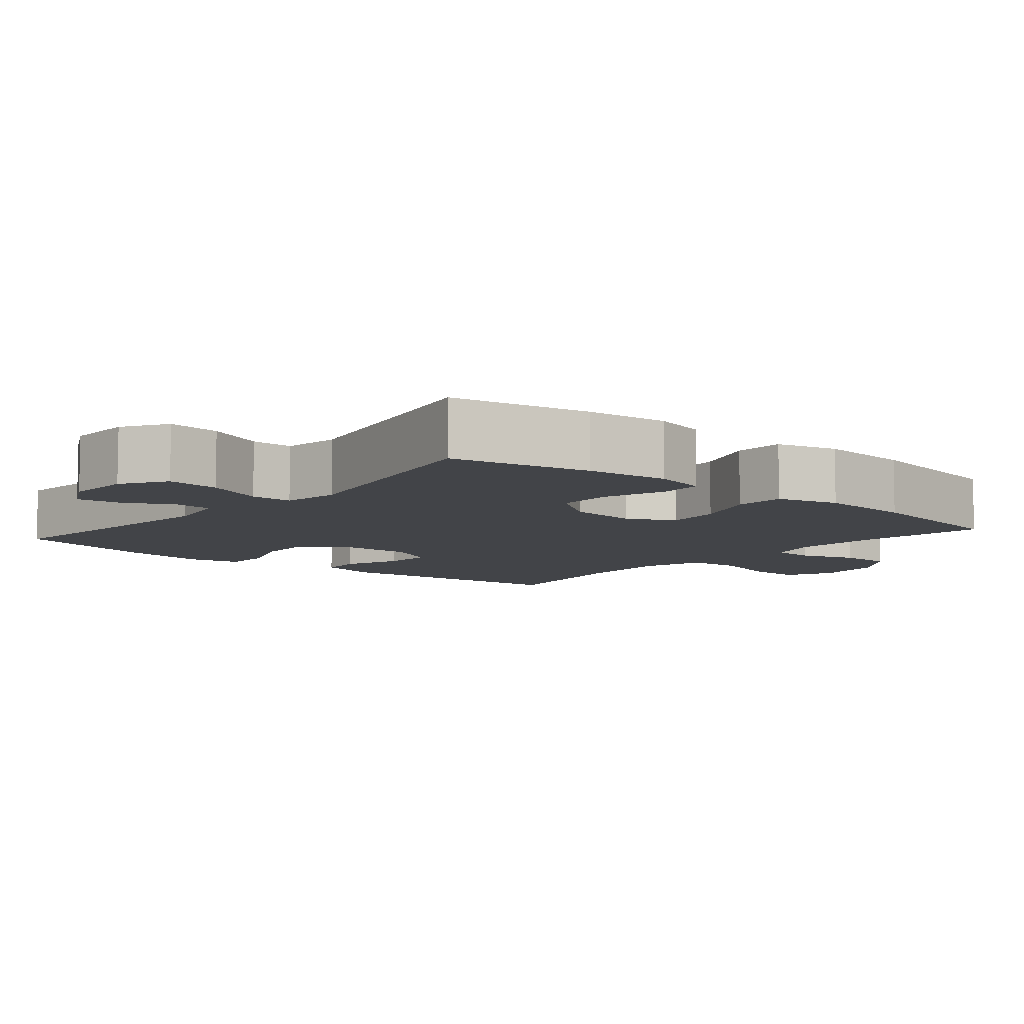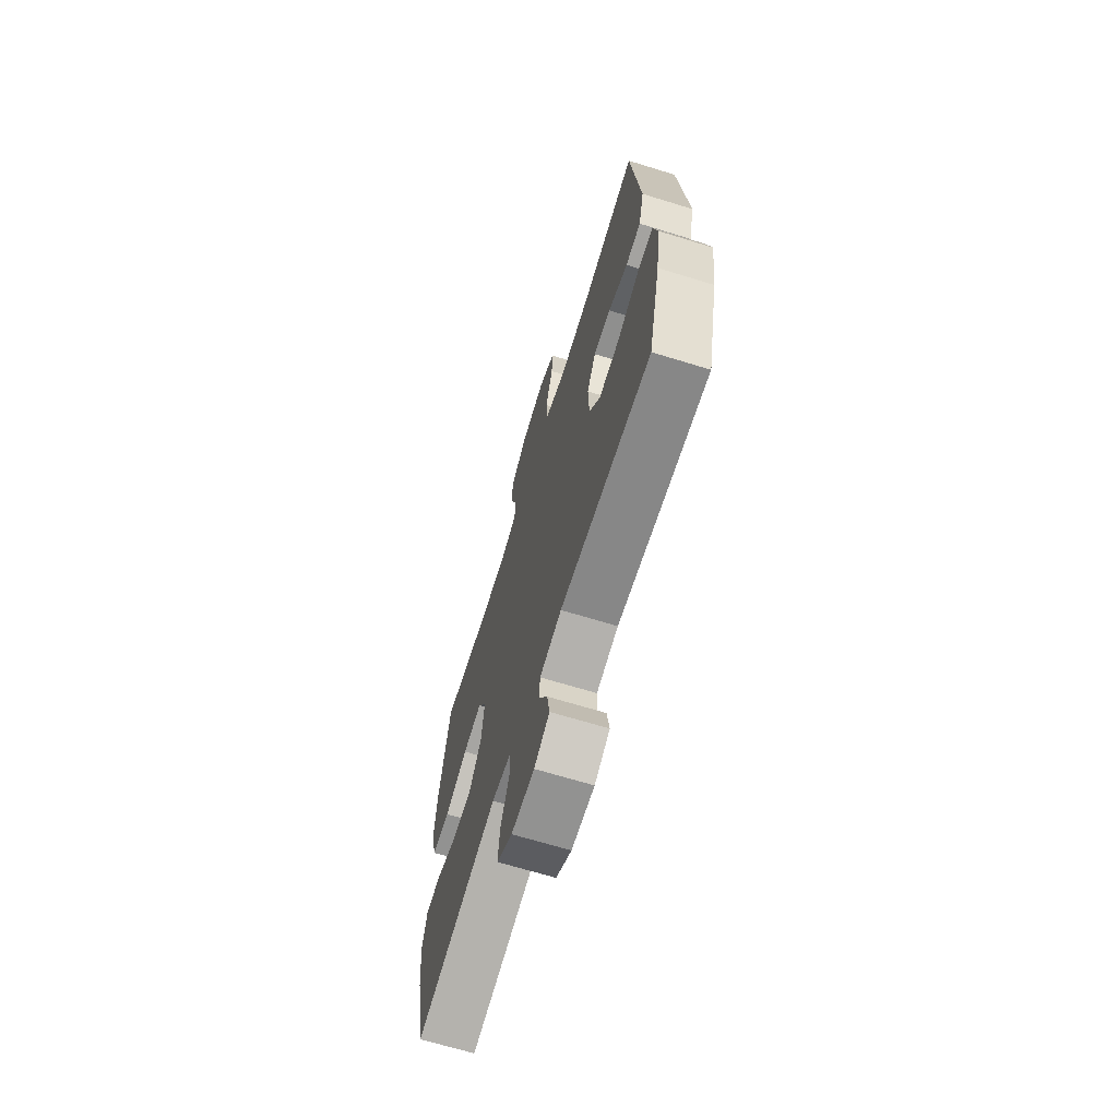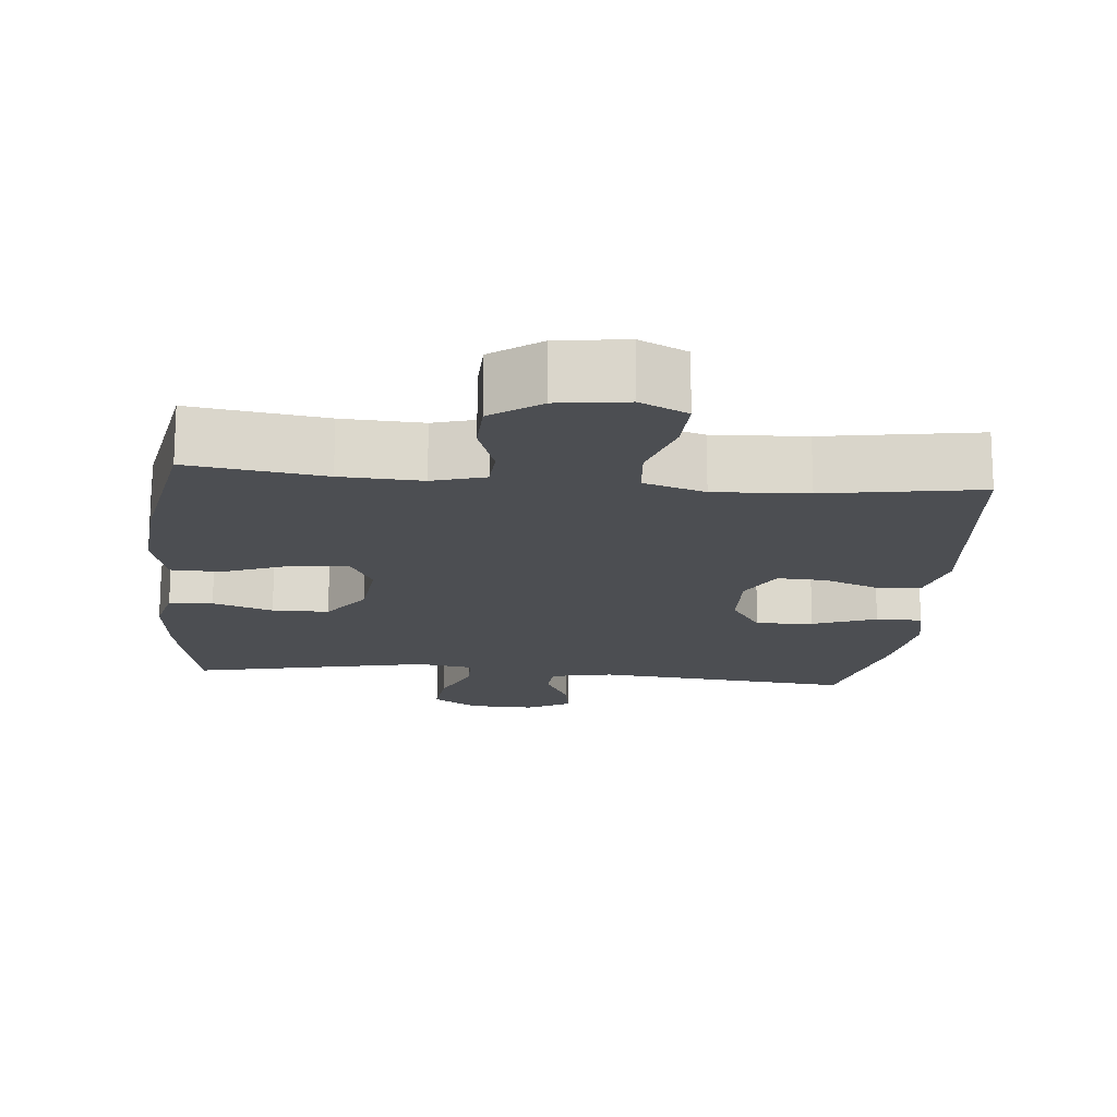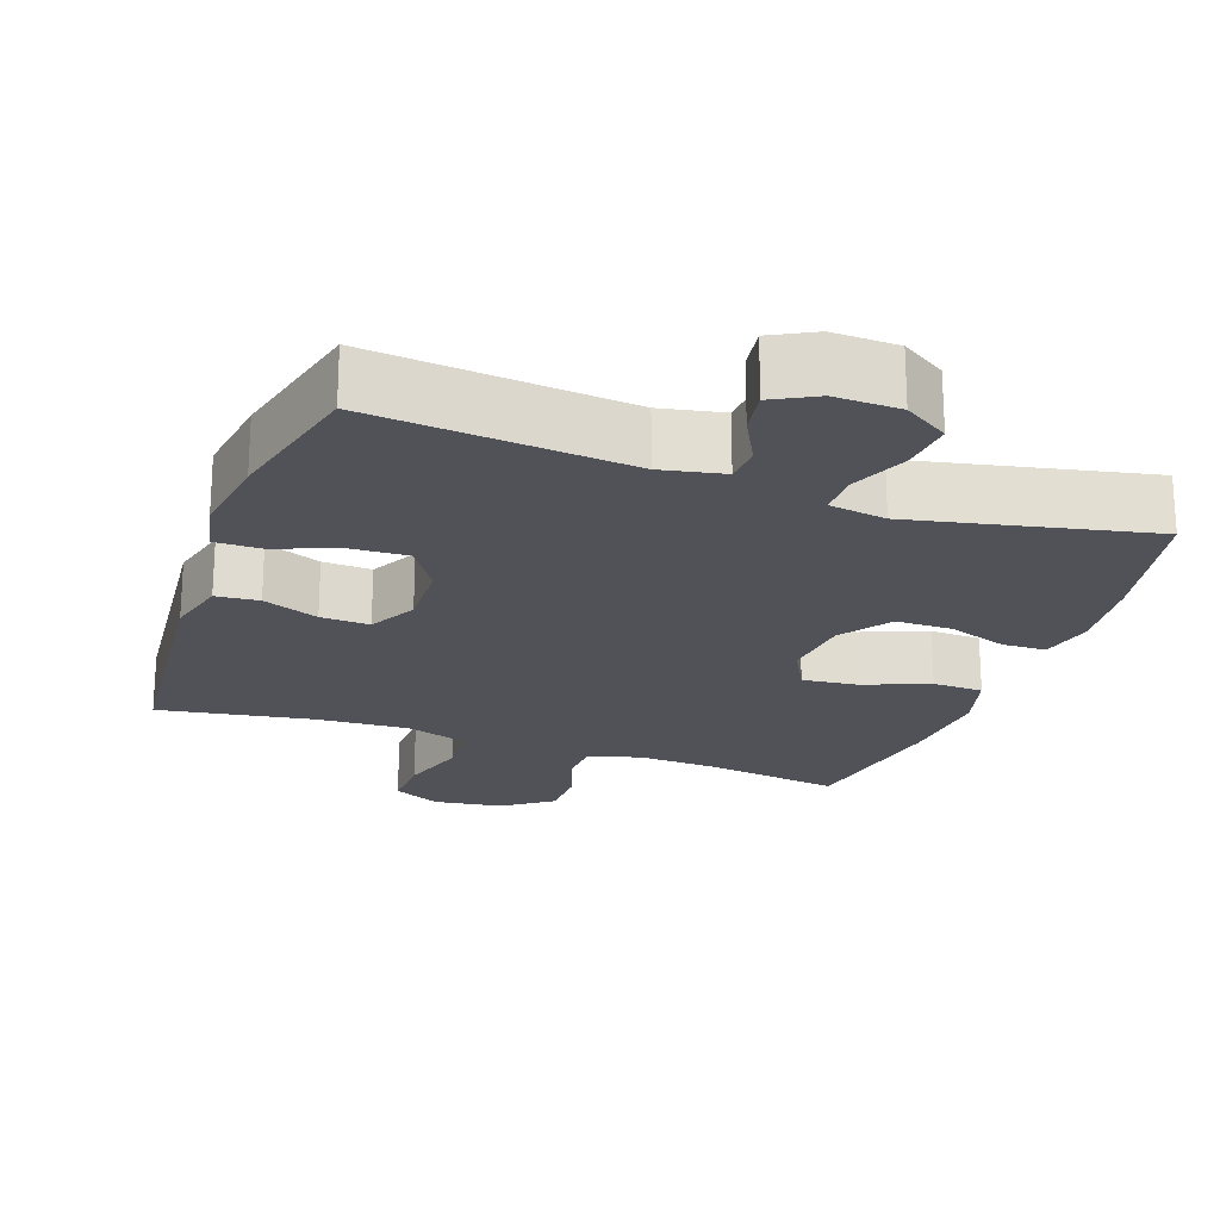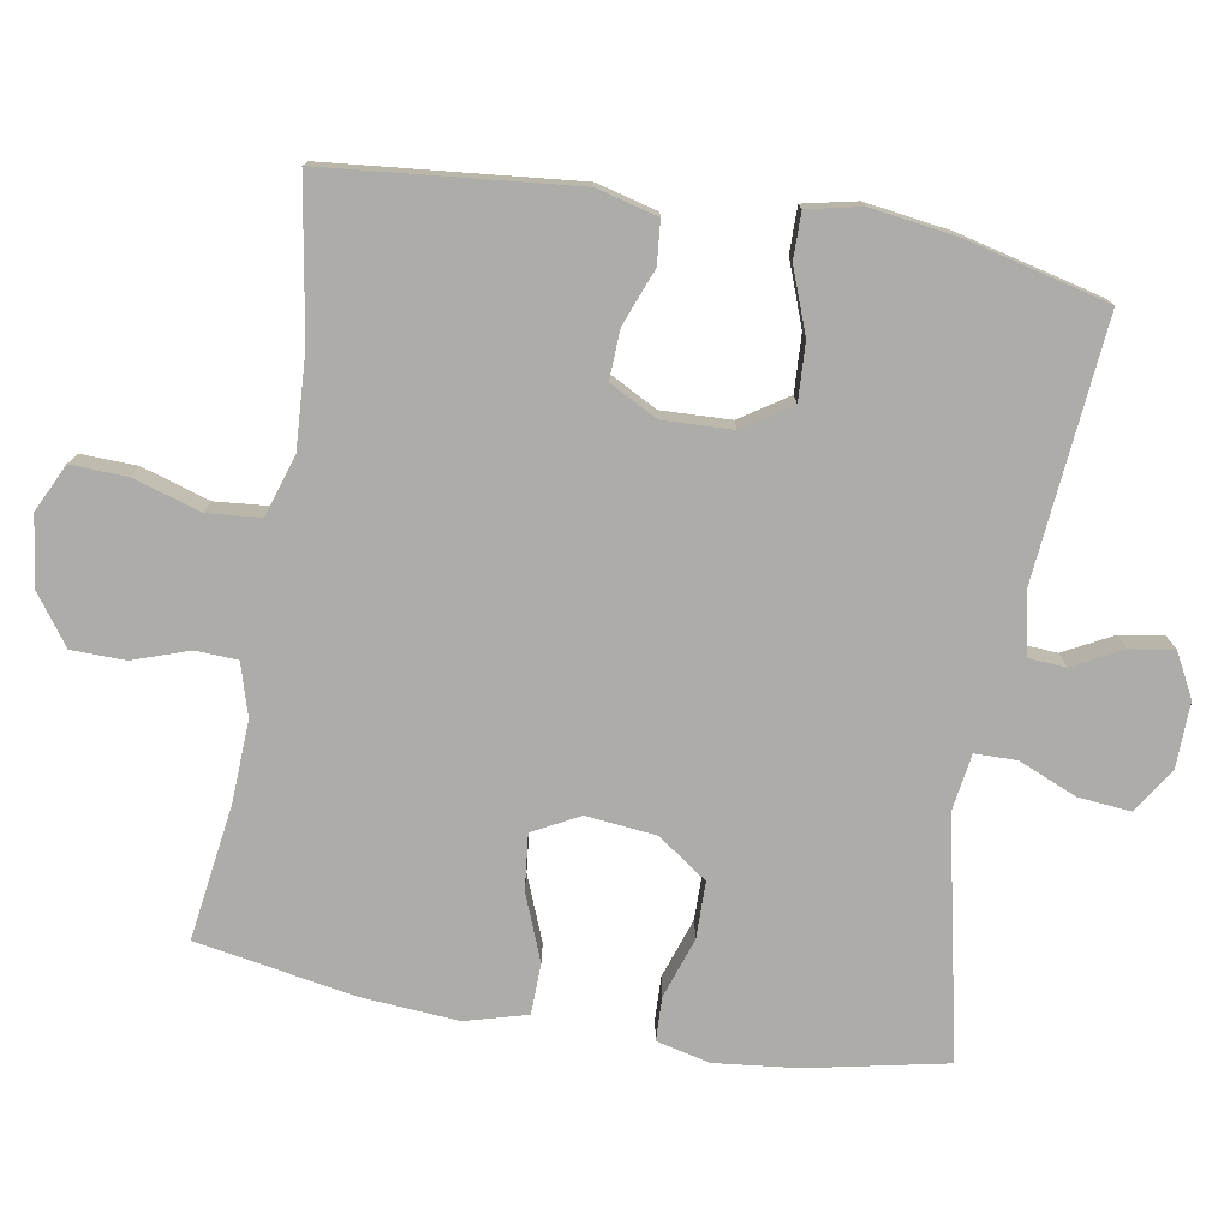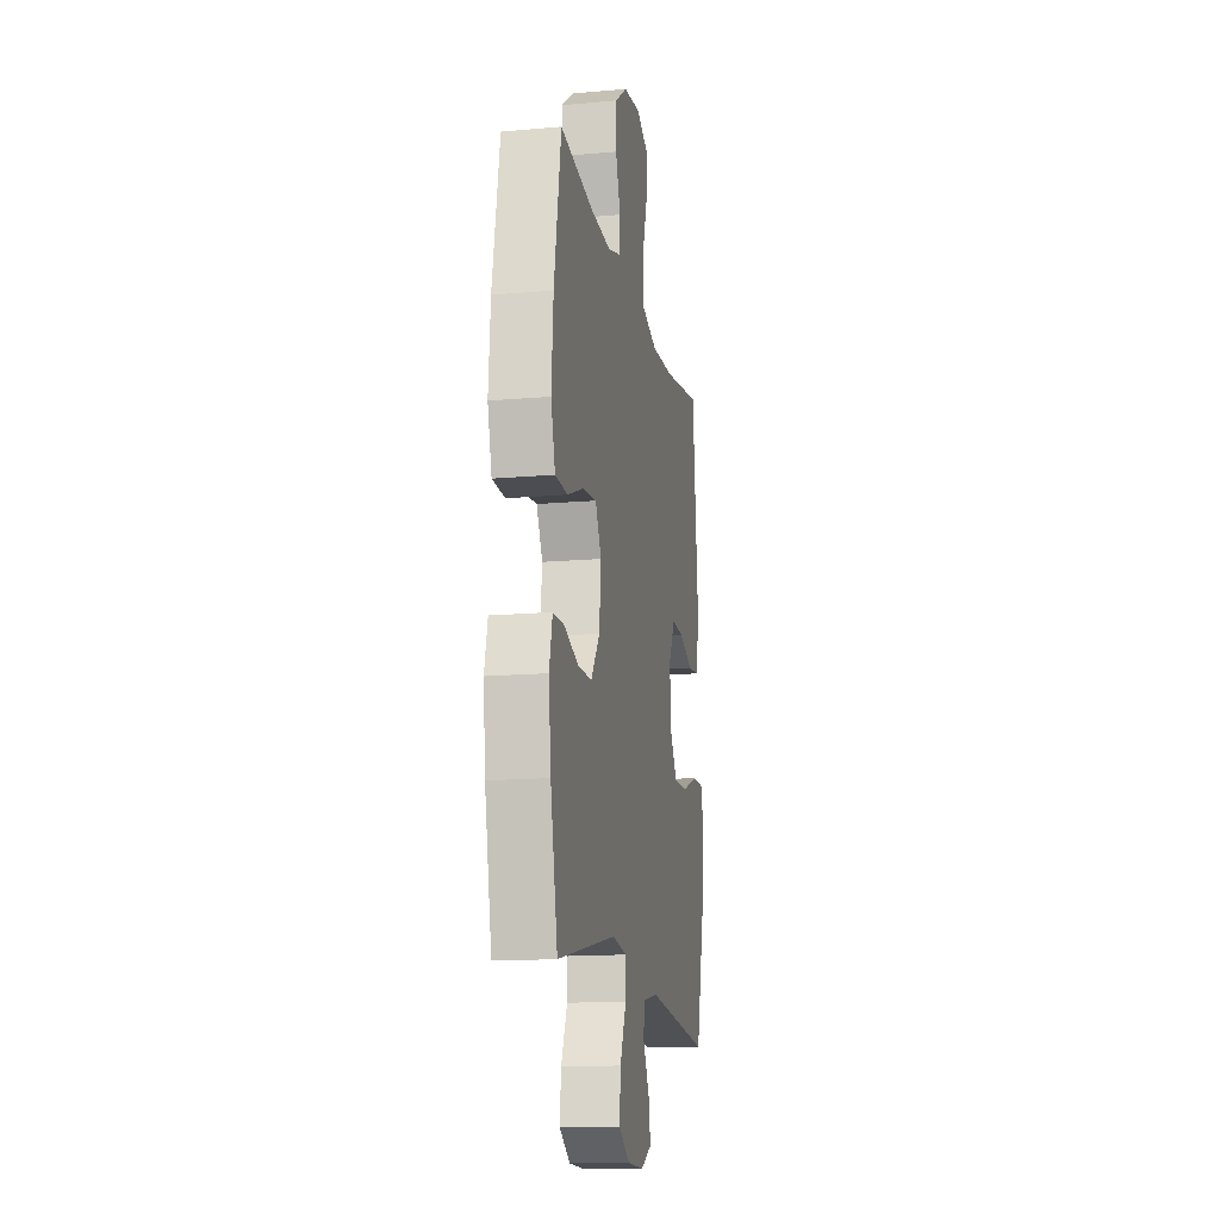
<metadata>
{"format":"obj","ext":"obj","renderer":"f3d","projection":"perspective","resolution":1024,"background":"white","views":[{"elev":-8.0,"azim":-130.4,"up":"+Y"},{"elev":-67.8,"azim":72.9,"up":"+Z"},{"elev":-16.8,"azim":-5.5,"up":"+Y"},{"elev":-21.6,"azim":160.4,"up":"+Y"},{"elev":-76.6,"azim":80.3,"up":"+Y"},{"elev":-14.9,"azim":-79.2,"up":"+Z"}]}
</metadata>
<code>
o path6322
v -0.1635 0.0375 -0.4427
v -0.08348 0.0375 -0.455
v -0.08283 0.0375 -0.5138
v -0.1178 0.0375 -0.5965
v -0.1251 0.0375 -0.6709
v -0.06206 0.0375 -0.711
v 0.03081 0.0375 -0.7135
v 0.09239 0.0375 -0.681
v 0.08271 0.0375 -0.6195
v 0.04661 0.0375 -0.5502
v 0.05012 0.0375 -0.4976
v 0.1386 0.0375 -0.4796
v 0.503 0.0375 -0.514
v 0.5523 0.0375 -0.312
v 0.5696 0.0375 -0.1921
v 0.5532 0.0375 -0.1159
v 0.4884 0.0375 -0.1164
v 0.3989 0.0375 -0.15
v 0.3182 0.0375 -0.1541
v 0.2739 0.0375 -0.08678
v 0.2703 0.0375 0.0114
v 0.306 0.0375 0.07912
v 0.3751 0.0375 0.07601
v 0.454 0.0375 0.04523
v 0.5147 0.0375 0.05084
v 0.537 0.0375 0.137
v 0.503 0.0375 0.4877
v 0.2844 0.0375 0.4518
v 0.1532 0.0375 0.4446
v 0.06664 0.0375 0.4722
v 0.05997 0.0375 0.5475
v 0.08962 0.0375 0.6434
v 0.09237 0.0375 0.7223
v 0.02542 0.0375 0.7546
v -0.07243 0.0375 0.7413
v -0.1419 0.0375 0.6912
v -0.1436 0.0375 0.6154
v -0.1164 0.0375 0.5358
v -0.1194 0.0375 0.4766
v -0.1933 0.0375 0.455
v -0.3076 0.0375 0.4603
v -0.4989 0.0375 0.4877
v -0.5388 0.0375 0.2616
v -0.5491 0.0375 0.1268
v -0.5252 0.0375 0.03997
v -0.4536 0.0375 0.038
v -0.3606 0.0375 0.07468
v -0.2822 0.0375 0.08304
v -0.2477 0.0375 0.01755
v -0.2582 0.0375 -0.0814
v -0.308 0.0375 -0.152
v -0.3877 0.0375 -0.1527
v -0.4725 0.0375 -0.1238
v -0.5339 0.0375 -0.1258
v -0.5518 0.0375 -0.2011
v -0.5392 0.0375 -0.3179
v -0.4989 0.0375 -0.514
v -0.1635 -0.0375 -0.4427
v -0.08348 -0.0375 -0.455
v -0.08283 -0.0375 -0.5138
v -0.1178 -0.0375 -0.5965
v -0.1251 -0.0375 -0.6709
v -0.06206 -0.0375 -0.711
v 0.03081 -0.0375 -0.7135
v 0.09239 -0.0375 -0.681
v 0.08271 -0.0375 -0.6195
v 0.04661 -0.0375 -0.5502
v 0.05012 -0.0375 -0.4976
v 0.1386 -0.0375 -0.4796
v 0.503 -0.0375 -0.514
v 0.5523 -0.0375 -0.312
v 0.5696 -0.0375 -0.1921
v 0.5532 -0.0375 -0.1159
v 0.4884 -0.0375 -0.1164
v 0.3989 -0.0375 -0.15
v 0.3182 -0.0375 -0.1541
v 0.2739 -0.0375 -0.08678
v 0.2703 -0.0375 0.0114
v 0.306 -0.0375 0.07912
v 0.3751 -0.0375 0.07601
v 0.454 -0.0375 0.04523
v 0.5147 -0.0375 0.05084
v 0.537 -0.0375 0.137
v 0.503 -0.0375 0.4877
v 0.2844 -0.0375 0.4518
v 0.1532 -0.0375 0.4446
v 0.06664 -0.0375 0.4722
v 0.05997 -0.0375 0.5475
v 0.08962 -0.0375 0.6434
v 0.09237 -0.0375 0.7223
v 0.02542 -0.0375 0.7546
v -0.07243 -0.0375 0.7413
v -0.1419 -0.0375 0.6912
v -0.1436 -0.0375 0.6154
v -0.1164 -0.0375 0.5358
v -0.1194 -0.0375 0.4766
v -0.1933 -0.0375 0.455
v -0.3076 -0.0375 0.4603
v -0.4989 -0.0375 0.4877
v -0.5388 -0.0375 0.2616
v -0.5491 -0.0375 0.1268
v -0.5252 -0.0375 0.03997
v -0.4536 -0.0375 0.038
v -0.3606 -0.0375 0.07468
v -0.2822 -0.0375 0.08304
v -0.2477 -0.0375 0.01755
v -0.2582 -0.0375 -0.0814
v -0.308 -0.0375 -0.152
v -0.3877 -0.0375 -0.1527
v -0.4725 -0.0375 -0.1238
v -0.5339 -0.0375 -0.1258
v -0.5518 -0.0375 -0.2011
v -0.5392 -0.0375 -0.3179
v -0.4989 -0.0375 -0.514
v -0.06206 0.0375 -0.711
v 0.03081 0.0375 -0.7135
v 0.09239 0.0375 -0.681
v 0.09239 0.0375 -0.681
v -0.1251 0.0375 -0.6709
v -0.1251 0.0375 -0.6709
v 0.08271 0.0375 -0.6195
v -0.1178 0.0375 -0.5965
v 0.04661 0.0375 -0.5502
v -0.08283 0.0375 -0.5138
v 0.05012 0.0375 -0.4976
v 0.05012 0.0375 -0.4976
v -0.08348 0.0375 -0.455
v -0.08348 0.0375 -0.455
v 0.1386 0.0375 -0.4796
v 0.503 0.0375 -0.514
v 0.503 0.0375 -0.514
v -0.4989 0.0375 -0.514
v -0.4989 0.0375 -0.514
v -0.1635 0.0375 -0.4427
v -0.5392 0.0375 -0.3179
v 0.5523 0.0375 -0.312
v -0.5518 0.0375 -0.2011
v 0.5696 0.0375 -0.1921
v -0.5339 0.0375 -0.1258
v -0.5339 0.0375 -0.1258
v 0.3989 0.0375 -0.15
v 0.3182 0.0375 -0.1541
v 0.5532 0.0375 -0.1159
v 0.5532 0.0375 -0.1159
v -0.308 0.0375 -0.152
v -0.3877 0.0375 -0.1527
v 0.2739 0.0375 -0.08678
v -0.4725 0.0375 -0.1238
v -0.2582 0.0375 -0.0814
v 0.4884 0.0375 -0.1164
v 0.2703 0.0375 0.0114
v -0.2477 0.0375 0.01755
v 0.306 0.0375 0.07912
v 0.306 0.0375 0.07912
v -0.2822 0.0375 0.08304
v -0.2822 0.0375 0.08304
v -0.5252 0.0375 0.03997
v -0.5252 0.0375 0.03997
v -0.4536 0.0375 0.038
v -0.3606 0.0375 0.07468
v -0.5491 0.0375 0.1268
v 0.3751 0.0375 0.07601
v 0.454 0.0375 0.04523
v 0.5147 0.0375 0.05084
v 0.5147 0.0375 0.05084
v 0.537 0.0375 0.137
v -0.5388 0.0375 0.2616
v -0.4989 0.0375 0.4877
v -0.4989 0.0375 0.4877
v -0.1933 0.0375 0.455
v -0.3076 0.0375 0.4603
v 0.1532 0.0375 0.4446
v 0.06664 0.0375 0.4722
v 0.06664 0.0375 0.4722
v 0.2844 0.0375 0.4518
v -0.1194 0.0375 0.4766
v -0.1194 0.0375 0.4766
v 0.503 0.0375 0.4877
v 0.503 0.0375 0.4877
v 0.05997 0.0375 0.5475
v -0.1164 0.0375 0.5358
v -0.1436 0.0375 0.6154
v 0.08962 0.0375 0.6434
v -0.1419 0.0375 0.6912
v 0.09237 0.0375 0.7223
v 0.09237 0.0375 0.7223
v -0.07243 0.0375 0.7413
v 0.02542 0.0375 0.7546
v -0.06206 -0.0375 -0.711
v 0.03081 -0.0375 -0.7135
v 0.09239 -0.0375 -0.681
v 0.09239 -0.0375 -0.681
v -0.1251 -0.0375 -0.6709
v -0.1251 -0.0375 -0.6709
v 0.08271 -0.0375 -0.6195
v -0.1178 -0.0375 -0.5965
v 0.04661 -0.0375 -0.5502
v -0.08283 -0.0375 -0.5138
v 0.05012 -0.0375 -0.4976
v 0.05012 -0.0375 -0.4976
v -0.08348 -0.0375 -0.455
v -0.08348 -0.0375 -0.455
v 0.1386 -0.0375 -0.4796
v 0.503 -0.0375 -0.514
v 0.503 -0.0375 -0.514
v -0.4989 -0.0375 -0.514
v -0.4989 -0.0375 -0.514
v -0.1635 -0.0375 -0.4427
v -0.5392 -0.0375 -0.3179
v 0.5523 -0.0375 -0.312
v -0.5518 -0.0375 -0.2011
v 0.5696 -0.0375 -0.1921
v -0.5339 -0.0375 -0.1258
v -0.5339 -0.0375 -0.1258
v 0.3989 -0.0375 -0.15
v 0.3182 -0.0375 -0.1541
v 0.5532 -0.0375 -0.1159
v 0.5532 -0.0375 -0.1159
v -0.308 -0.0375 -0.152
v -0.3877 -0.0375 -0.1527
v 0.2739 -0.0375 -0.08678
v -0.4725 -0.0375 -0.1238
v -0.2582 -0.0375 -0.0814
v 0.4884 -0.0375 -0.1164
v 0.2703 -0.0375 0.0114
v -0.2477 -0.0375 0.01755
v 0.306 -0.0375 0.07912
v 0.306 -0.0375 0.07912
v -0.2822 -0.0375 0.08304
v -0.2822 -0.0375 0.08304
v -0.5252 -0.0375 0.03997
v -0.5252 -0.0375 0.03997
v -0.4536 -0.0375 0.038
v -0.3606 -0.0375 0.07468
v -0.5491 -0.0375 0.1268
v 0.3751 -0.0375 0.07601
v 0.454 -0.0375 0.04523
v 0.5147 -0.0375 0.05084
v 0.5147 -0.0375 0.05084
v 0.537 -0.0375 0.137
v -0.5388 -0.0375 0.2616
v -0.4989 -0.0375 0.4877
v -0.4989 -0.0375 0.4877
v -0.1933 -0.0375 0.455
v -0.3076 -0.0375 0.4603
v 0.1532 -0.0375 0.4446
v 0.06664 -0.0375 0.4722
v 0.06664 -0.0375 0.4722
v 0.2844 -0.0375 0.4518
v -0.1194 -0.0375 0.4766
v -0.1194 -0.0375 0.4766
v 0.503 -0.0375 0.4877
v 0.503 -0.0375 0.4877
v 0.05997 -0.0375 0.5475
v -0.1164 -0.0375 0.5358
v -0.1436 -0.0375 0.6154
v 0.08962 -0.0375 0.6434
v -0.1419 -0.0375 0.6912
v 0.09237 -0.0375 0.7223
v 0.09237 -0.0375 0.7223
v -0.07243 -0.0375 0.7413
v 0.02542 -0.0375 0.7546
f 198 199 201
f 208 219 209
f 240 236 237
f 245 229 244
f 246 227 249
f 257 256 254
f 227 236 249
f 224 212 217
f 220 222 211
f 216 210 215
f 201 221 223
f 221 203 216
f 240 237 238
f 203 221 201
f 189 190 195
f 249 236 240
f 219 220 209
f 211 222 213
f 255 254 256
f 258 256 261
f 204 216 203
f 234 235 233
f 189 196 193
f 226 223 221
f 210 216 204
f 259 262 257
f 262 261 257
f 201 223 208
f 215 212 224
f 209 220 211
f 208 223 219
f 250 229 247
f 235 234 241
f 241 245 242
f 225 226 221
f 197 189 195
f 247 229 226
f 199 198 197
f 250 247 255
f 247 225 246
f 254 255 247
f 203 201 199
f 246 225 227
f 241 234 245
f 215 210 212
f 231 233 235
f 189 197 196
f 229 245 234
f 247 226 225
f 195 190 191
f 257 261 256
f 208 209 206
f 244 229 250
f 196 197 198
f 249 240 252
f 6 7 64 63
f 7 118 192 64
f 120 6 63 194
f 8 9 66 65
f 4 5 62 61
f 9 10 67 66
f 3 4 61 60
f 10 126 200 67
f 128 3 60 202
f 11 12 69 68
f 12 131 205 69
f 133 1 58 207
f 1 2 59 58
f 56 57 114 113
f 13 14 71 70
f 55 56 113 112
f 14 15 72 71
f 140 55 112 214
f 18 19 76 75
f 15 144 218 72
f 51 52 109 108
f 19 20 77 76
f 53 54 111 110
f 52 53 110 109
f 50 51 108 107
f 17 18 75 74
f 16 17 74 73
f 20 21 78 77
f 49 50 107 106
f 21 154 228 78
f 156 49 106 230
f 158 46 103 232
f 46 47 104 103
f 44 45 102 101
f 23 24 81 80
f 24 165 239 81
f 25 26 83 82
f 47 48 105 104
f 22 23 80 79
f 43 44 101 100
f 169 43 100 243
f 40 41 98 97
f 29 174 248 86
f 28 29 86 85
f 177 40 97 251
f 179 28 85 253
f 26 27 84 83
f 30 31 88 87
f 38 39 96 95
f 41 42 99 98
f 37 38 95 94
f 31 32 89 88
f 36 37 94 93
f 32 186 260 89
f 35 36 93 92
f 34 35 92 91
f 33 34 91 90
f 124 127 125
f 134 135 145
f 166 163 162
f 171 170 155
f 172 175 153
f 183 180 182
f 153 175 162
f 150 143 138
f 146 137 148
f 142 141 136
f 127 149 147
f 147 142 129
f 166 164 163
f 129 127 147
f 115 121 116
f 175 166 162
f 145 135 146
f 137 139 148
f 181 182 180
f 184 187 182
f 130 129 142
f 160 159 161
f 115 119 122
f 152 147 149
f 136 130 142
f 185 183 188
f 188 183 187
f 127 134 149
f 141 150 138
f 135 137 146
f 134 145 149
f 176 173 155
f 161 167 160
f 167 168 171
f 151 147 152
f 123 121 115
f 173 152 155
f 125 123 124
f 176 181 173
f 173 172 151
f 180 173 181
f 129 125 127
f 172 153 151
f 167 171 160
f 141 138 136
f 157 161 159
f 115 122 123
f 155 160 171
f 173 151 152
f 121 117 116
f 183 182 187
f 134 132 135
f 170 176 155
f 122 124 123
f 175 178 166

</code>
